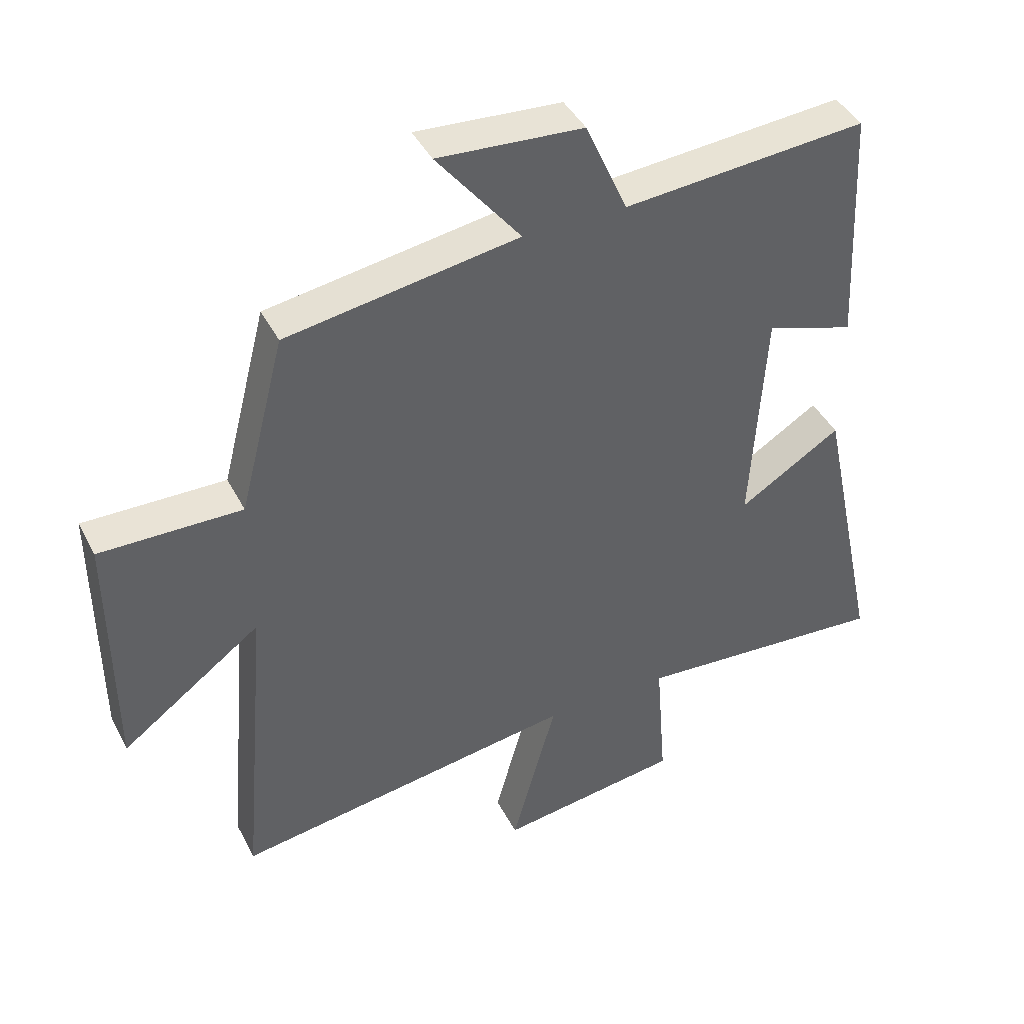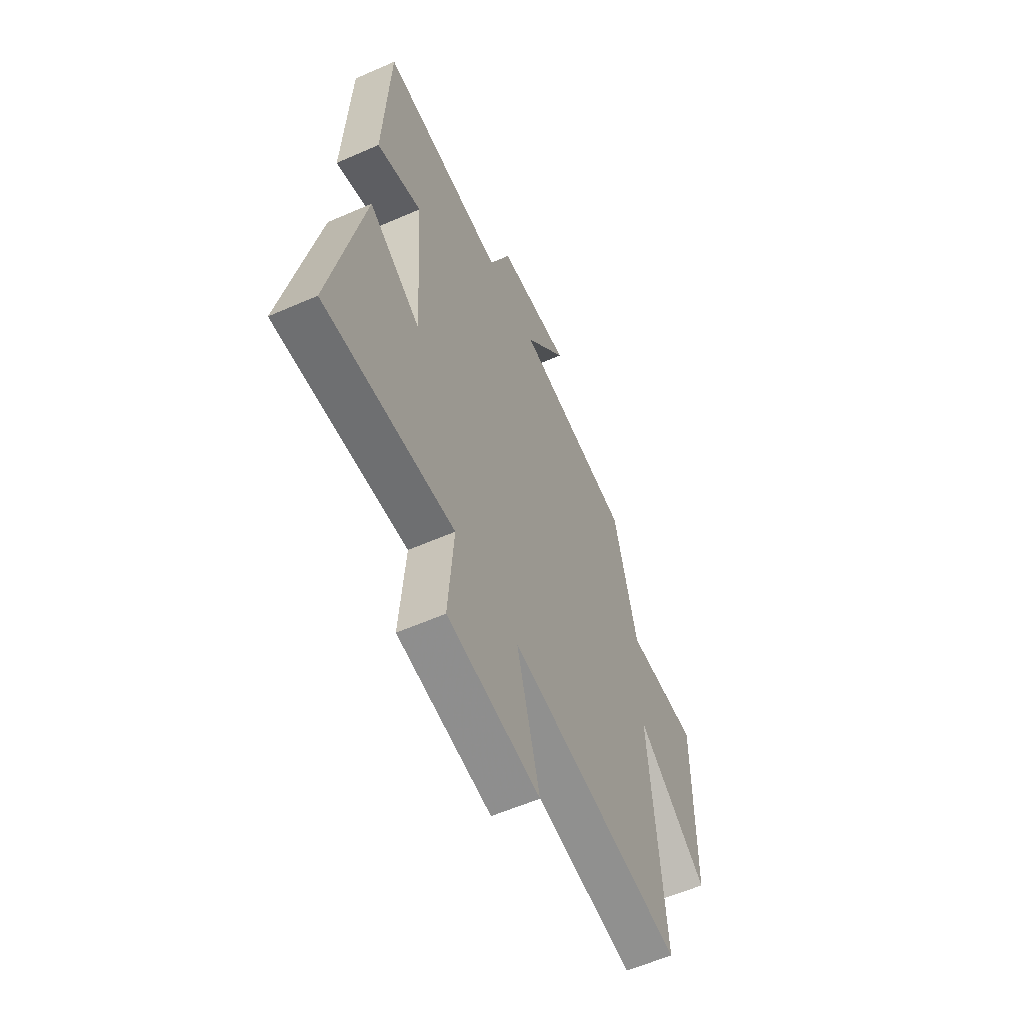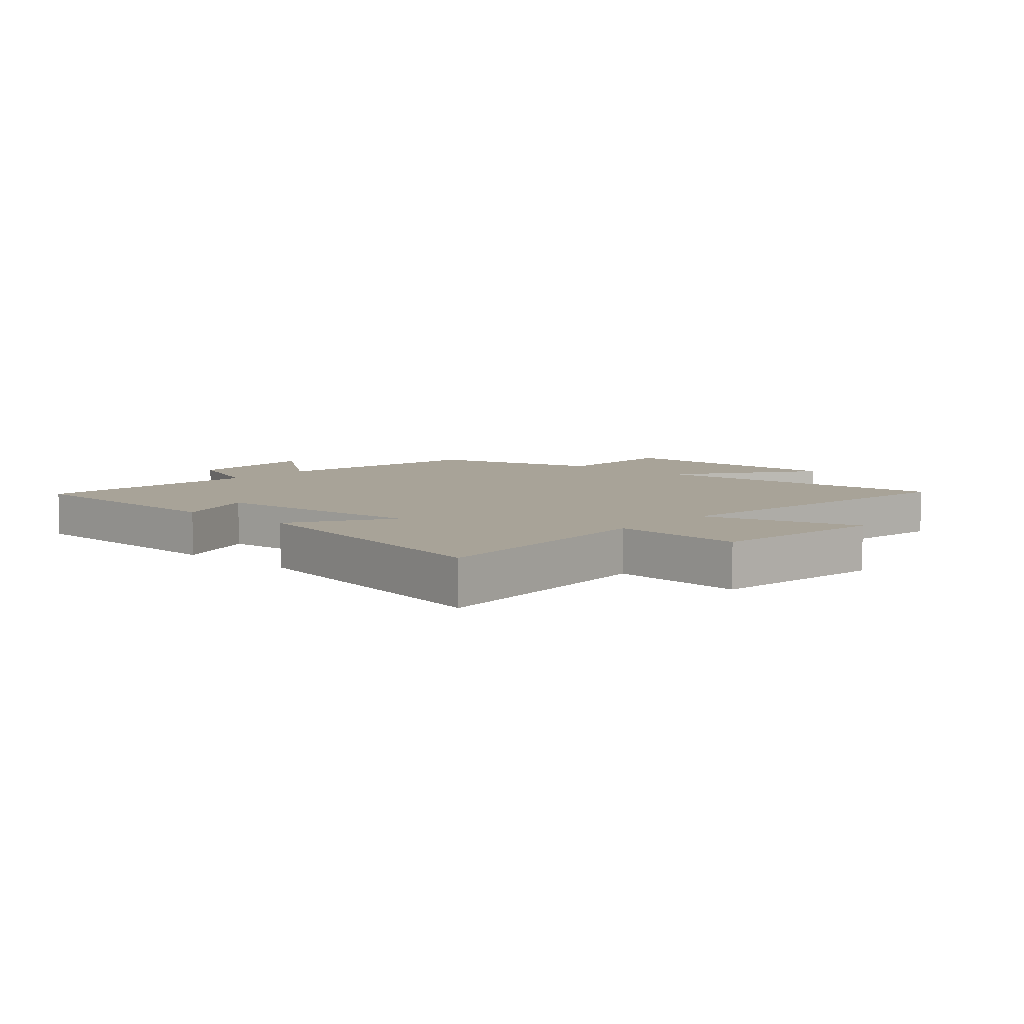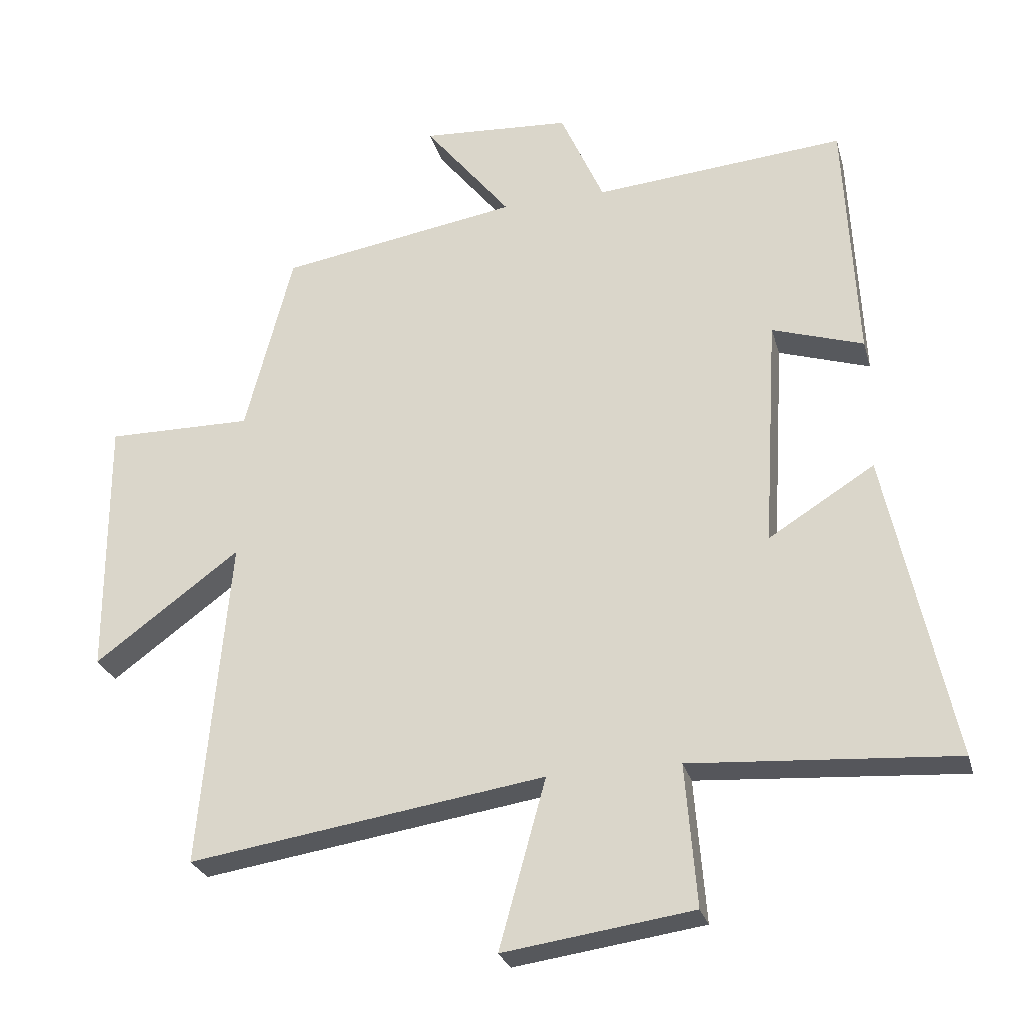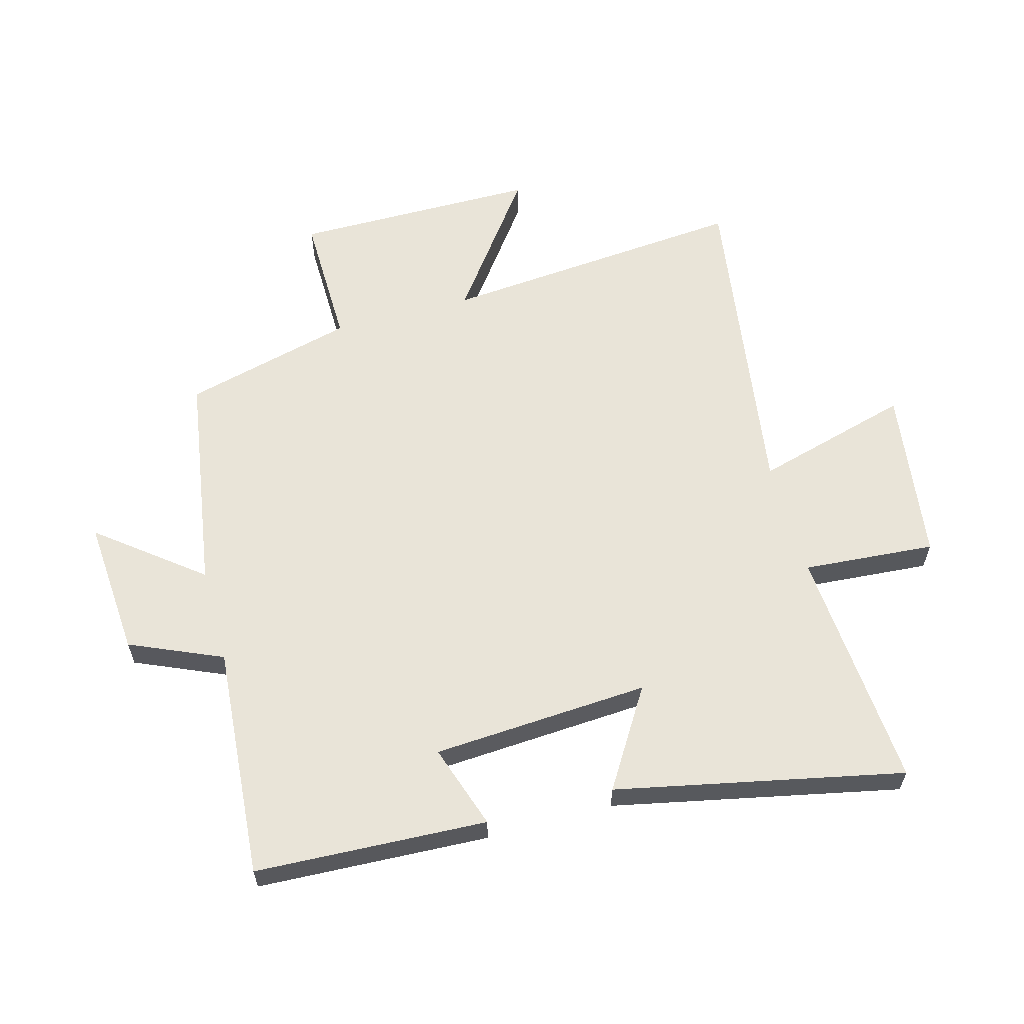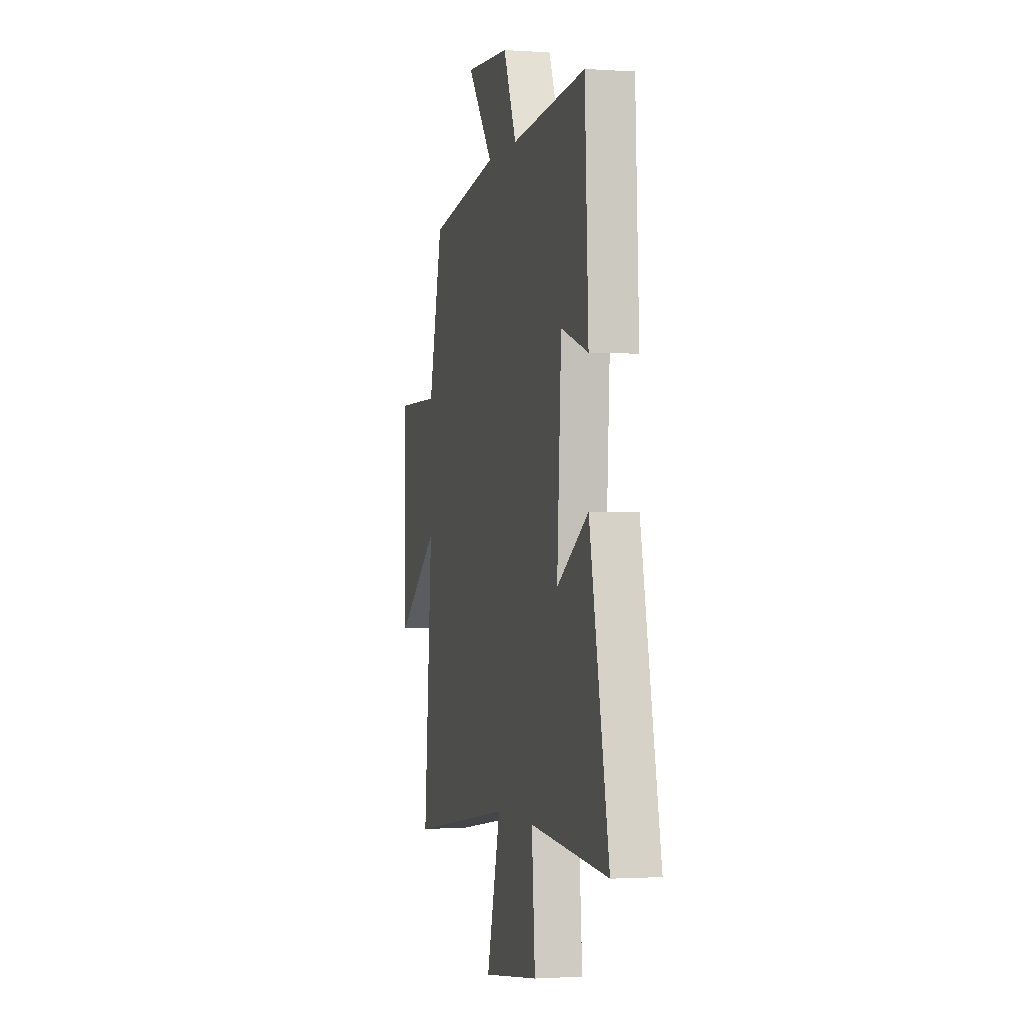
<metadata>
{"format":"obj","ext":"obj","renderer":"f3d","projection":"perspective","resolution":1024,"background":"white","views":[{"elev":42.3,"azim":-25.6,"up":"+Z"},{"elev":-58.2,"azim":114.4,"up":"+Z"},{"elev":6.9,"azim":131.4,"up":"+Y"},{"elev":-27.4,"azim":14.8,"up":"+Z"},{"elev":60.3,"azim":74.6,"up":"+Y"},{"elev":-1.5,"azim":76.1,"up":"+Z"}]}
</metadata>
<code>
v -0.544 0.07 -0.581
v -0.5 0.07 -0.075
v -0.721 0.07 -0.238
v -0.723 0.07 0.164
v -0.5 0.07 0.161
v -0.428 0.07 0.442
v -0.063 0.07 0.5
v -0.195 0.07 0.667
v 0.033 0.07 0.651
v 0.099 0.07 0.5
v 0.482 0.07 0.531
v 0.5 0.07 0.151
v 0.361 0.07 0.197
v 0.339 0.07 -0.159
v 0.5 0.07 -0.059
v 0.599 0.07 -0.529
v 0.198 0.07 -0.5
v 0.215 0.07 -0.717
v -0.073 0.07 -0.757
v -0.002 0.07 -0.5
v -0.544 0 -0.581
v -0.5 0 -0.075
v -0.721 0 -0.238
v -0.723 0 0.164
v -0.5 0 0.161
v -0.428 0 0.442
v -0.063 0 0.5
v -0.195 0 0.667
v 0.033 0 0.651
v 0.099 0 0.5
v 0.482 0 0.531
v 0.5 0 0.151
v 0.361 0 0.197
v 0.339 0 -0.159
v 0.5 0 -0.059
v 0.599 0 -0.529
v 0.198 0 -0.5
v 0.215 0 -0.717
v -0.073 0 -0.757
v -0.002 0 -0.5
f 17 18 19 20
f 14 15 16 17
f 13 14 17 20
f 10 11 12 13
f 20 1 2
f 13 20 2
f 10 13 2
f 7 8 9 10
f 7 10 2
f 6 7 2
f 5 6 2
f 2 3 4 5
f 40 39 38 37
f 37 36 35 34
f 40 37 34 33
f 33 32 31 30
f 22 21 40
f 22 40 33
f 22 33 30
f 30 29 28 27
f 22 30 27
f 22 27 26
f 22 26 25
f 25 24 23 22
f 1 21 22 2
f 2 22 23 3
f 3 23 24 4
f 4 24 25 5
f 5 25 26 6
f 6 26 27 7
f 7 27 28 8
f 8 28 29 9
f 9 29 30 10
f 10 30 31 11
f 11 31 32 12
f 12 32 33 13
f 13 33 34 14
f 14 34 35 15
f 15 35 36 16
f 16 36 37 17
f 17 37 38 18
f 18 38 39 19
f 19 39 40 20
f 20 40 21 1

</code>
